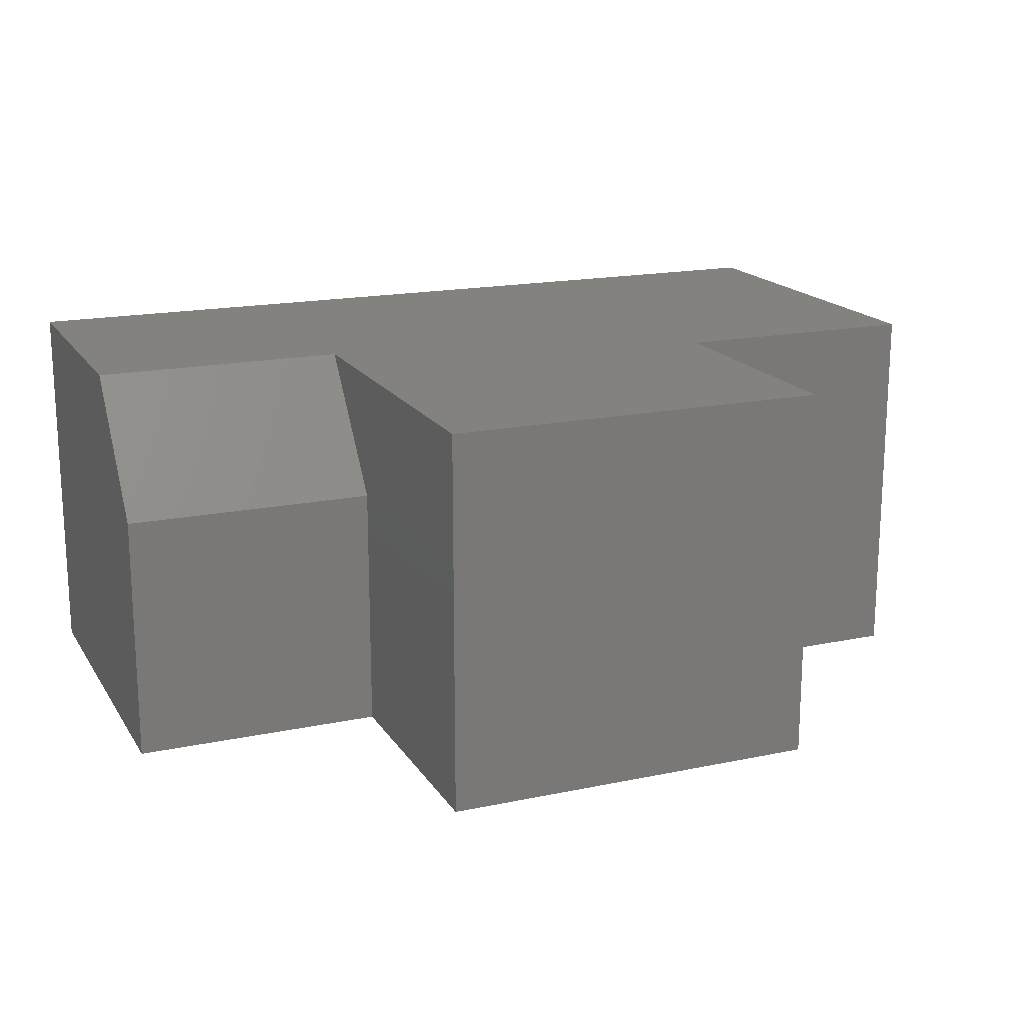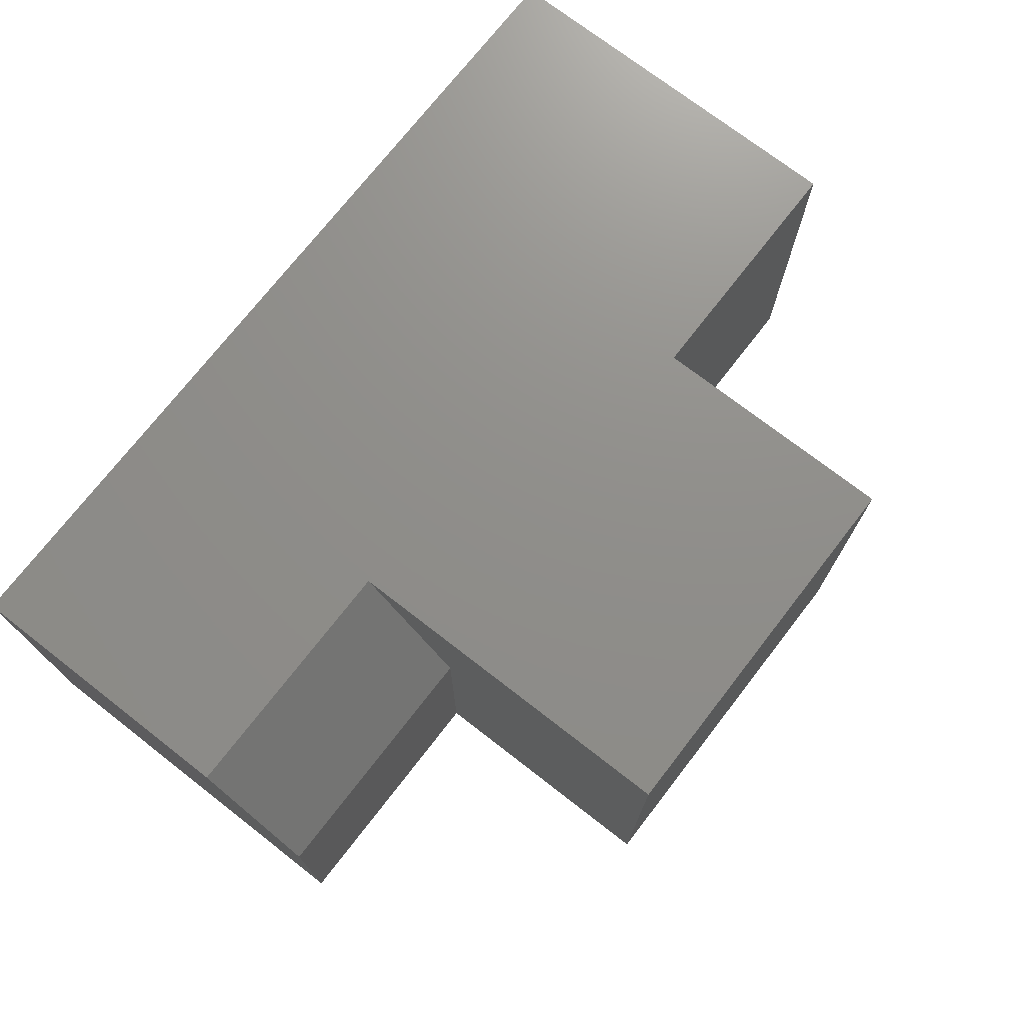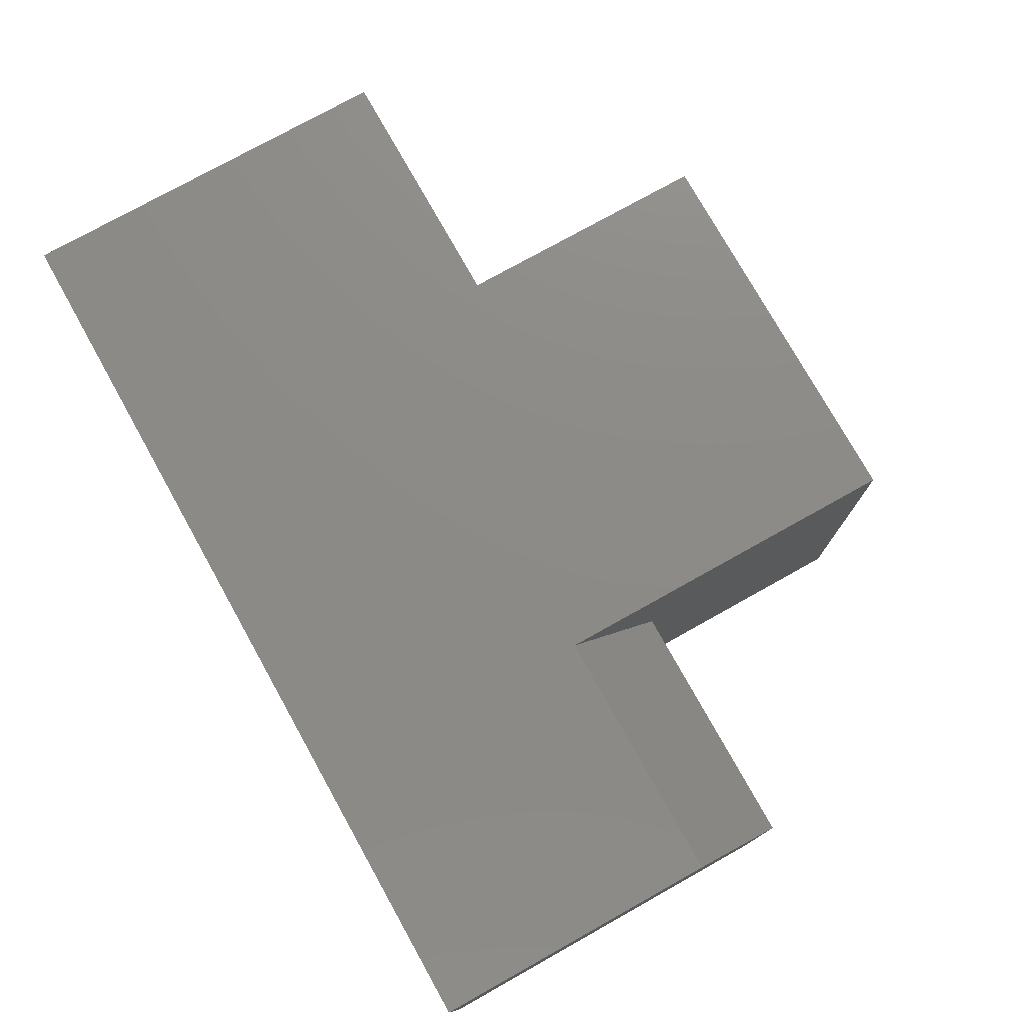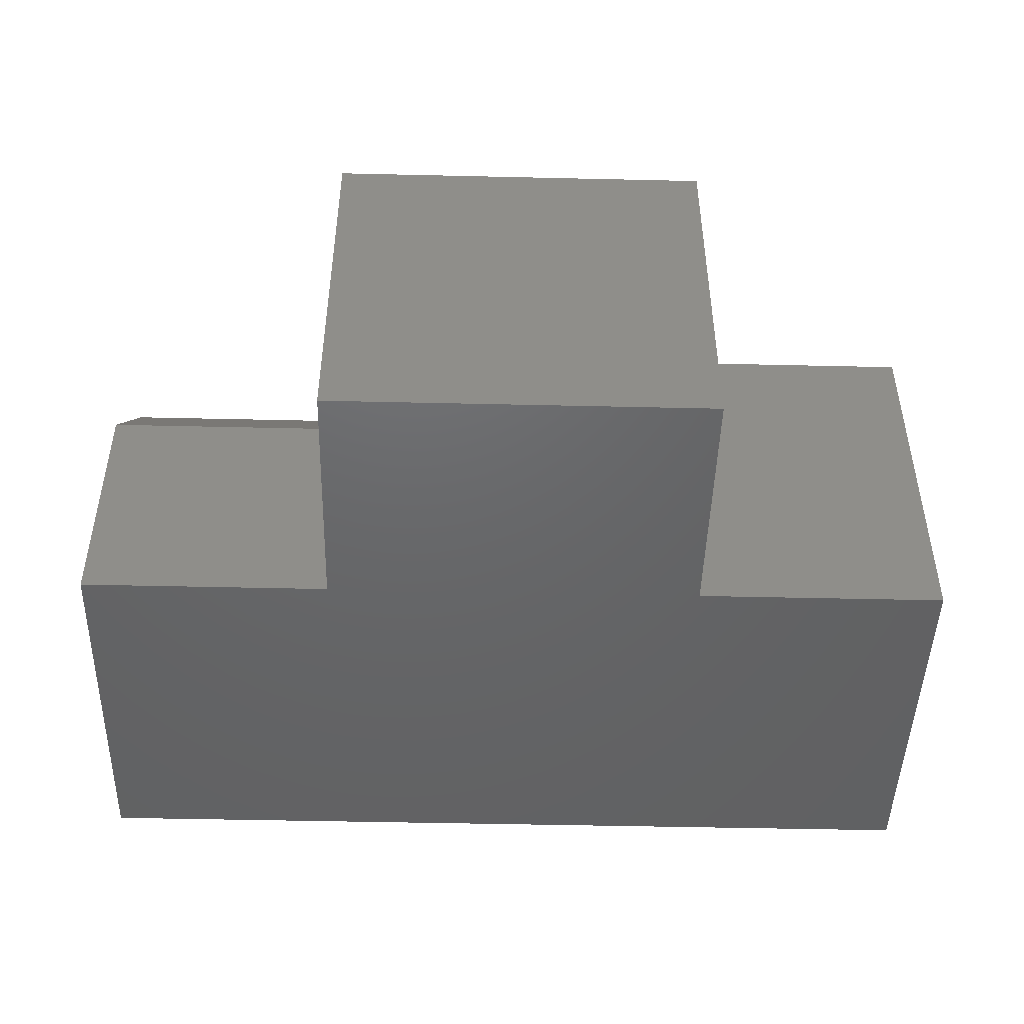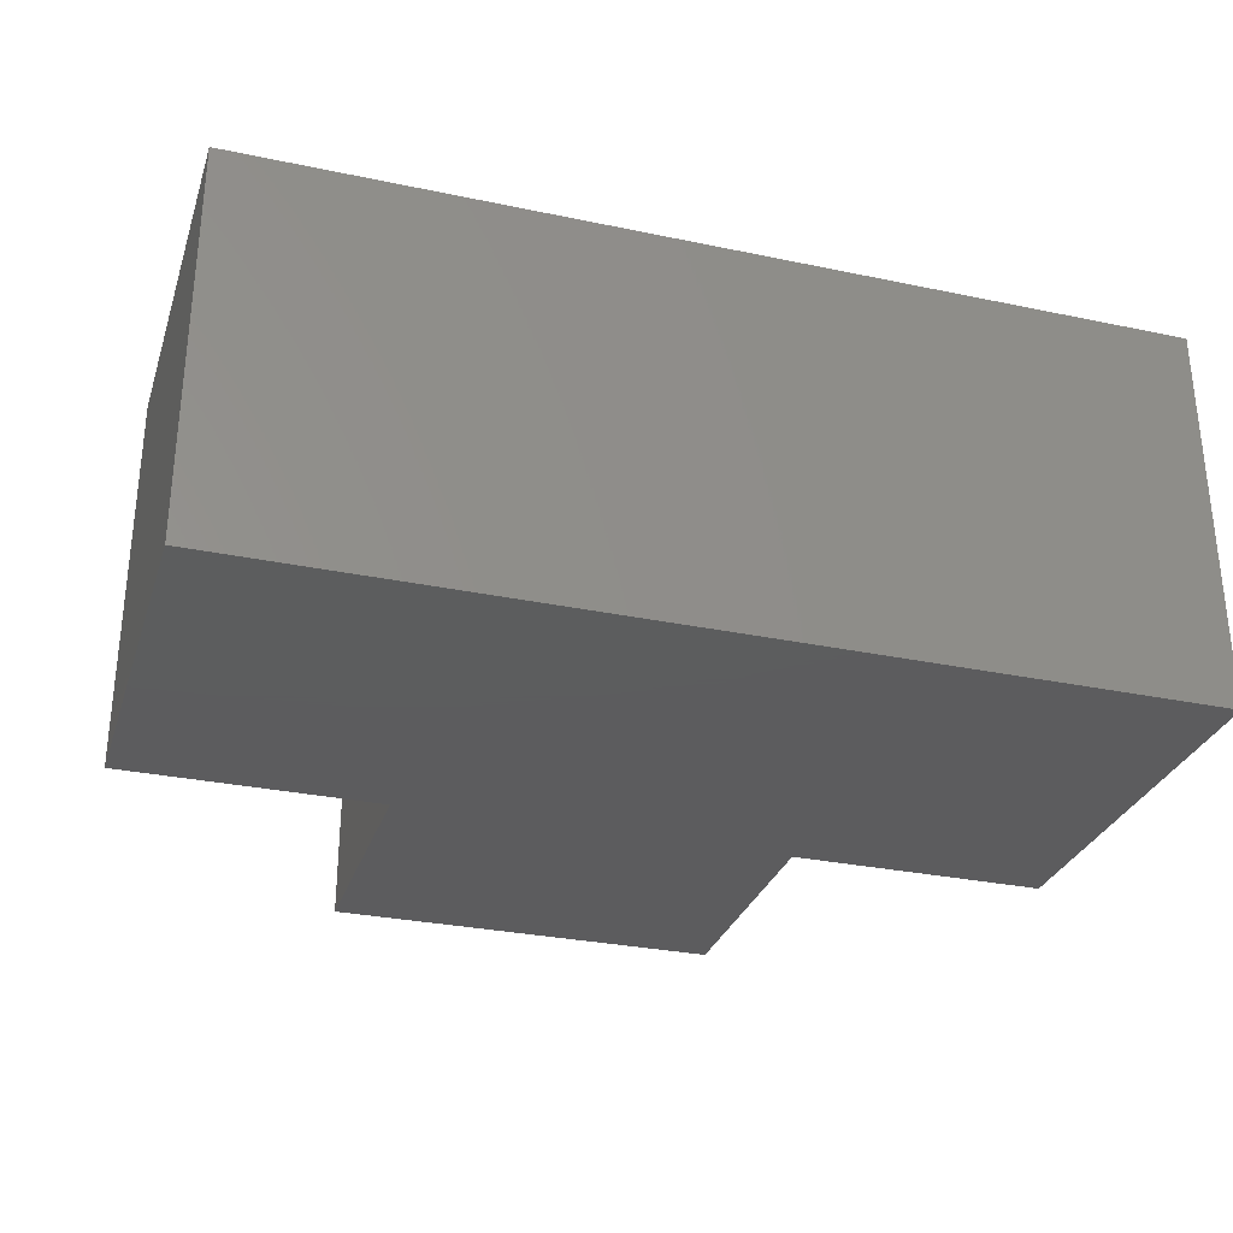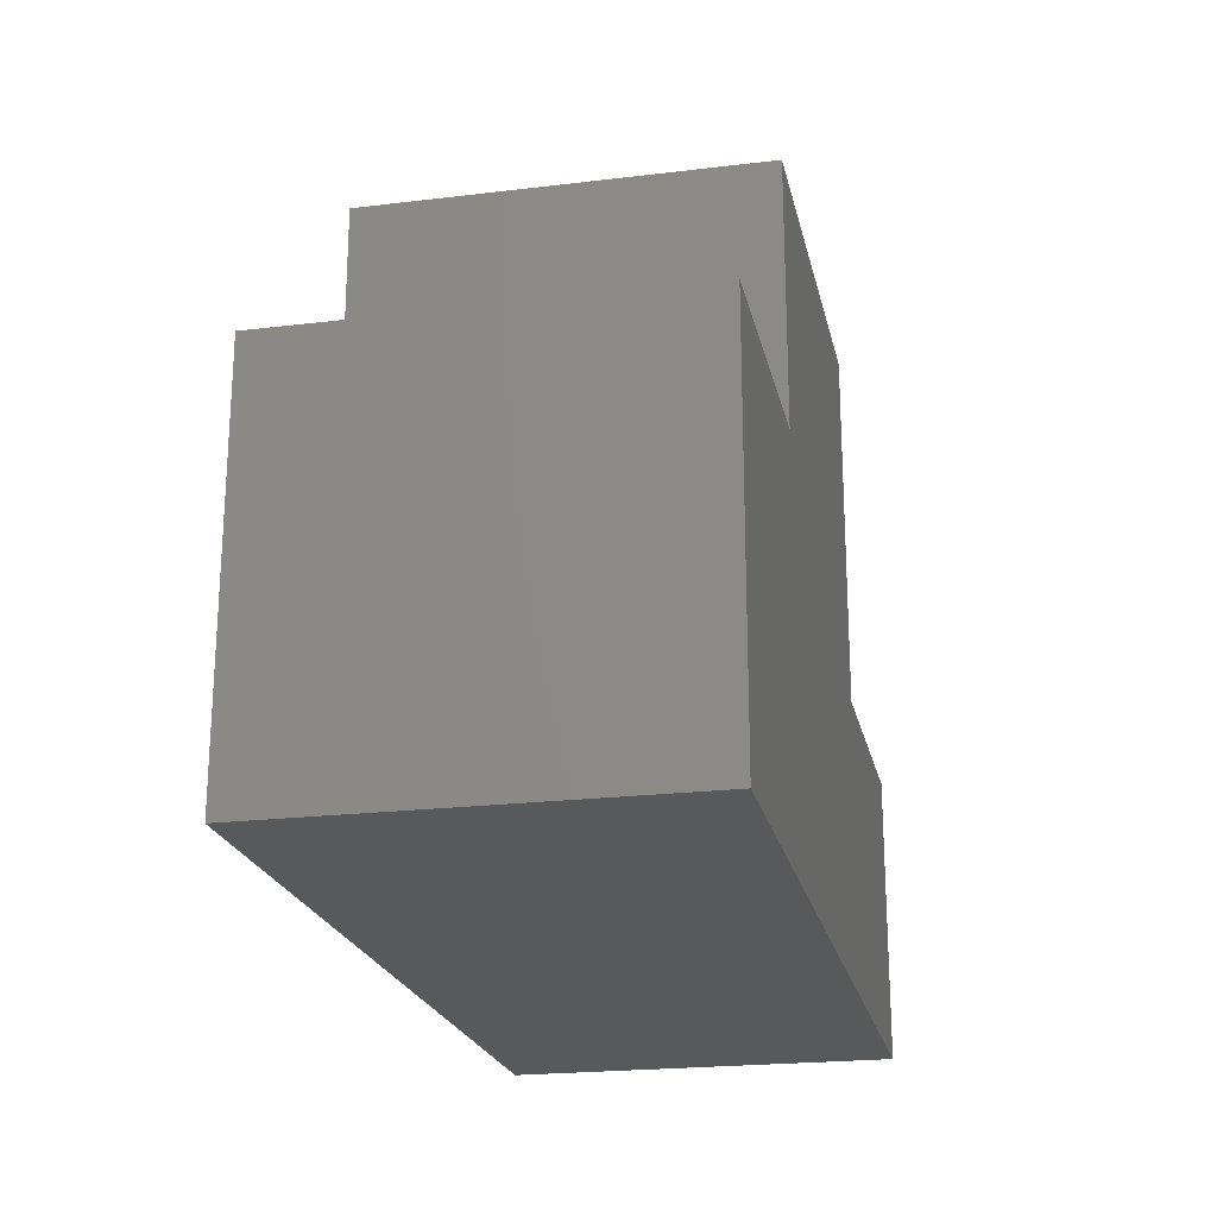
<metadata>
{"format":"stl","ext":"stl","renderer":"f3d","projection":"perspective","resolution":1024,"background":"white","views":[{"elev":17.5,"azim":-22.6,"up":"+Y"},{"elev":73.3,"azim":-52.2,"up":"+Y"},{"elev":76.4,"azim":-119.2,"up":"+Y"},{"elev":-46.8,"azim":-1.5,"up":"+Y"},{"elev":-30.1,"azim":163.0,"up":"+Y"},{"elev":-21.8,"azim":102.0,"up":"+Z"}]}
</metadata>
<code>
# stl→obj: 18 verts, 32 faces
v 0.357 -0.5938 0.3023
v 0.357 2.198e-16 0.3023
v -0.2398 -0.5938 0.3023
v -0.2398 1.535e-16 0.3023
v -0.2398 9.254e-17 -0.247
v 0.357 1.761e-16 -0.09071
v 0.75 2.198e-16 -0.09071
v 0.75 1.535e-16 -0.6875
v -0.6328 0 -0.6875
v -0.6328 4.891e-17 -0.247
v -0.6328 -0.5938 -0.6875
v -0.6328 -0.5938 -0.09071
v -0.6328 -0.2031 -0.09071
v -0.2398 -0.5938 -0.09071
v -0.2398 -0.2031 -0.09071
v 0.75 -0.5938 -0.6875
v 0.75 -0.5938 -0.09071
v 0.357 -0.5938 -0.09071
f 1 2 3
f 3 2 4
f 5 4 6
f 6 4 2
f 7 8 6
f 6 8 5
f 8 9 5
f 5 9 10
f 9 11 10
f 10 11 12
f 10 12 13
f 14 15 12
f 12 15 13
f 14 3 15
f 15 3 4
f 15 4 5
f 16 8 17
f 17 8 7
f 15 5 13
f 13 5 10
f 11 16 17
f 11 17 18
f 11 18 14
f 11 14 12
f 14 18 3
f 3 18 1
f 6 2 18
f 18 2 1
f 17 7 18
f 18 7 6
f 11 9 16
f 16 9 8

</code>
